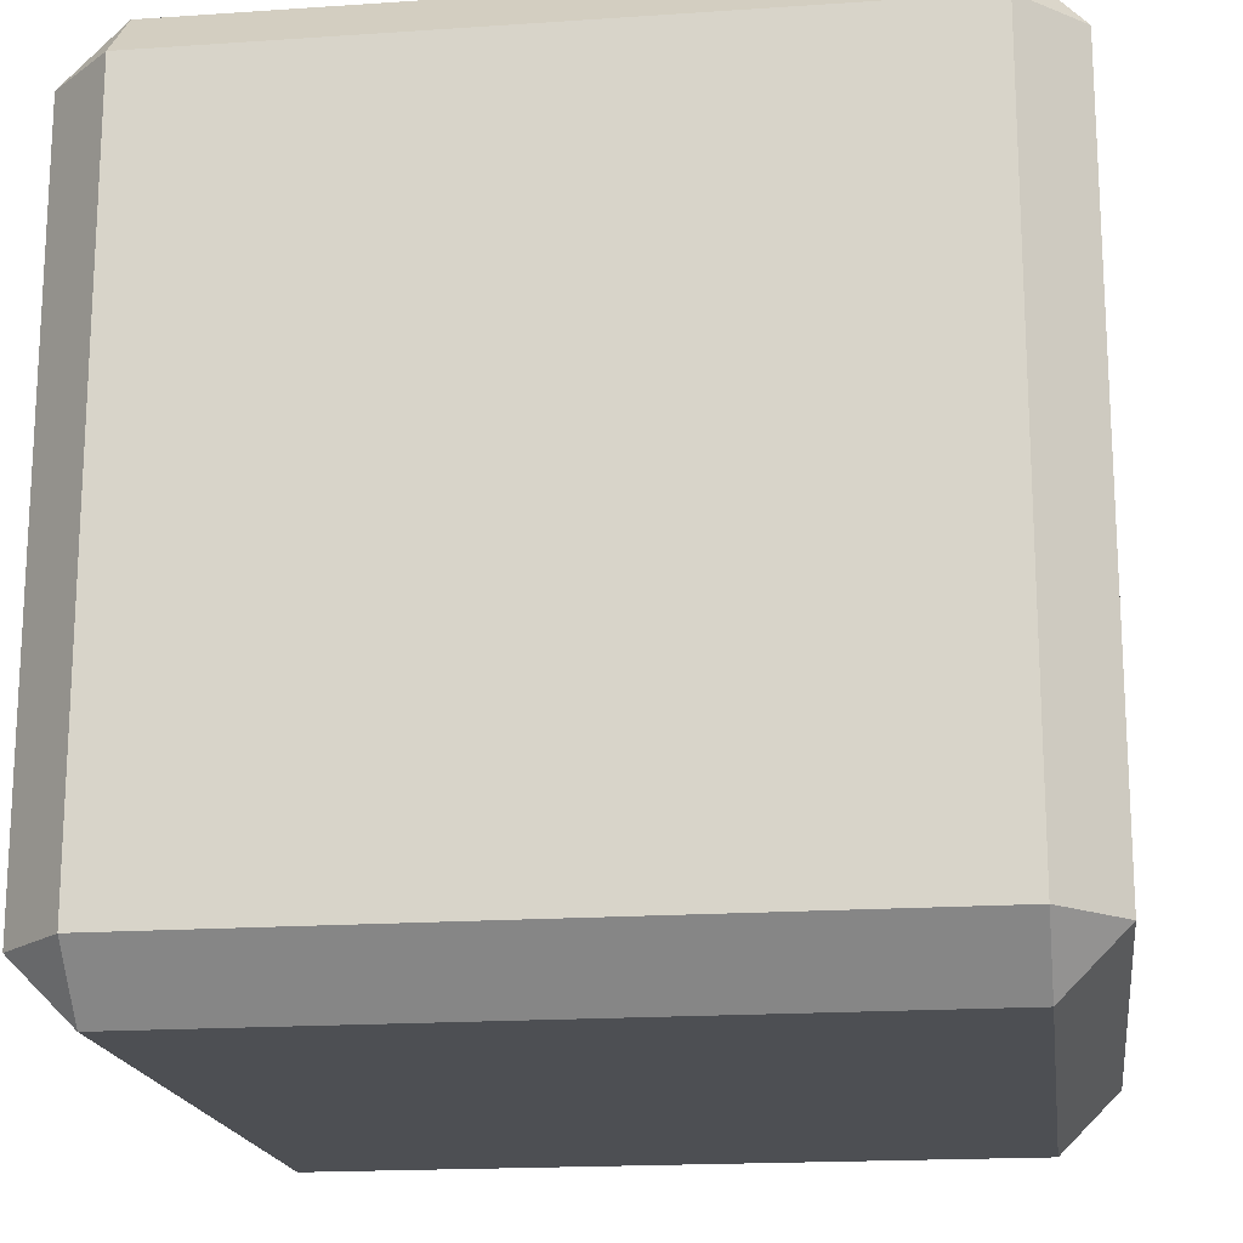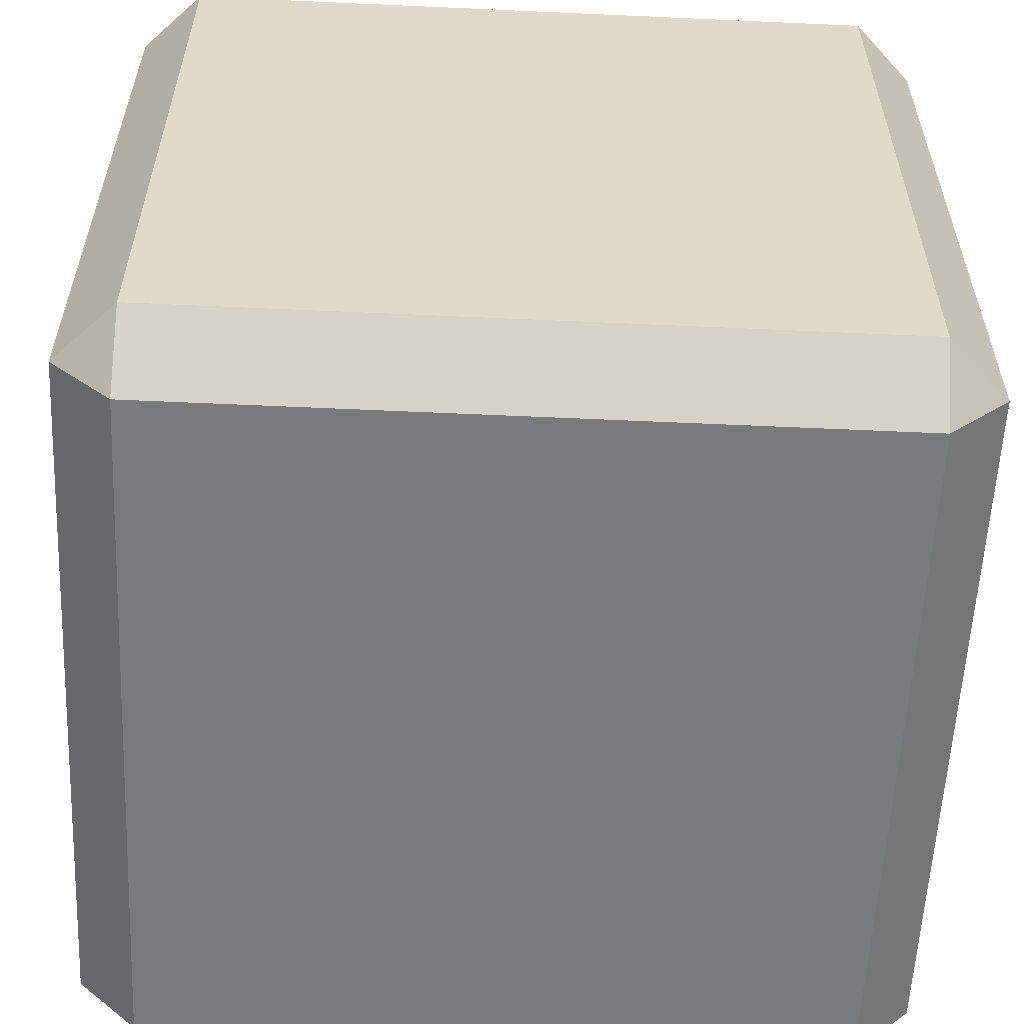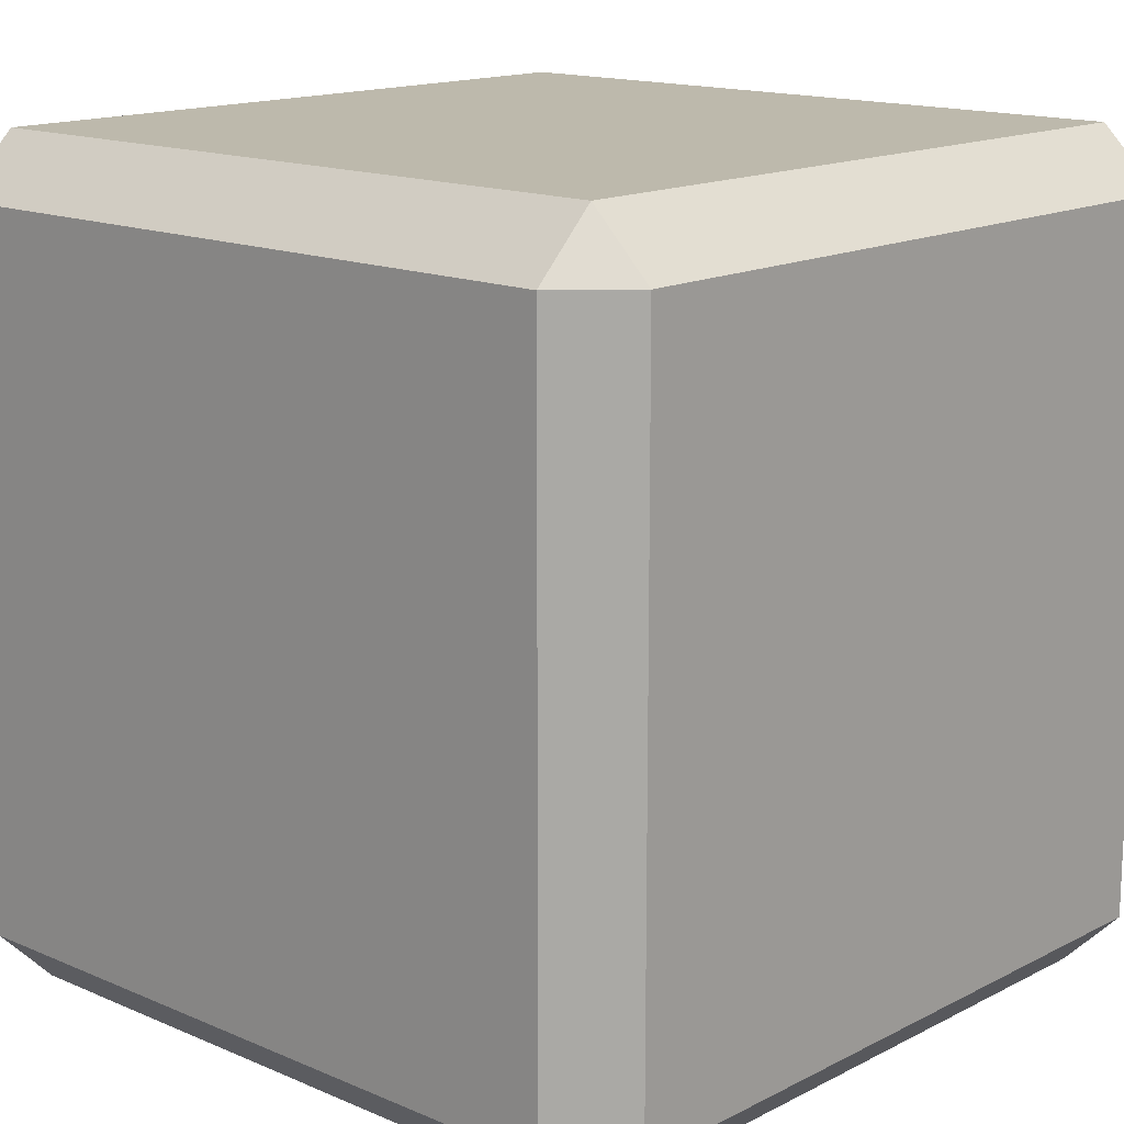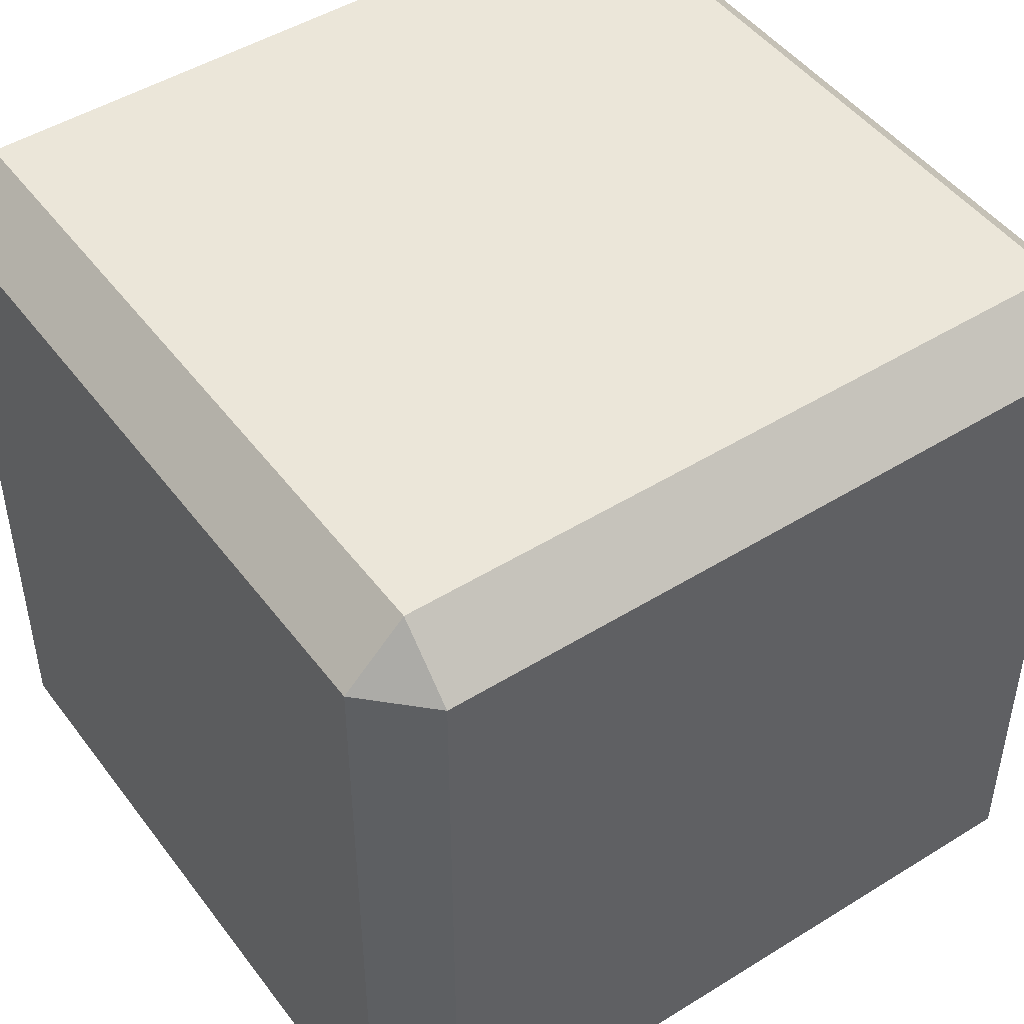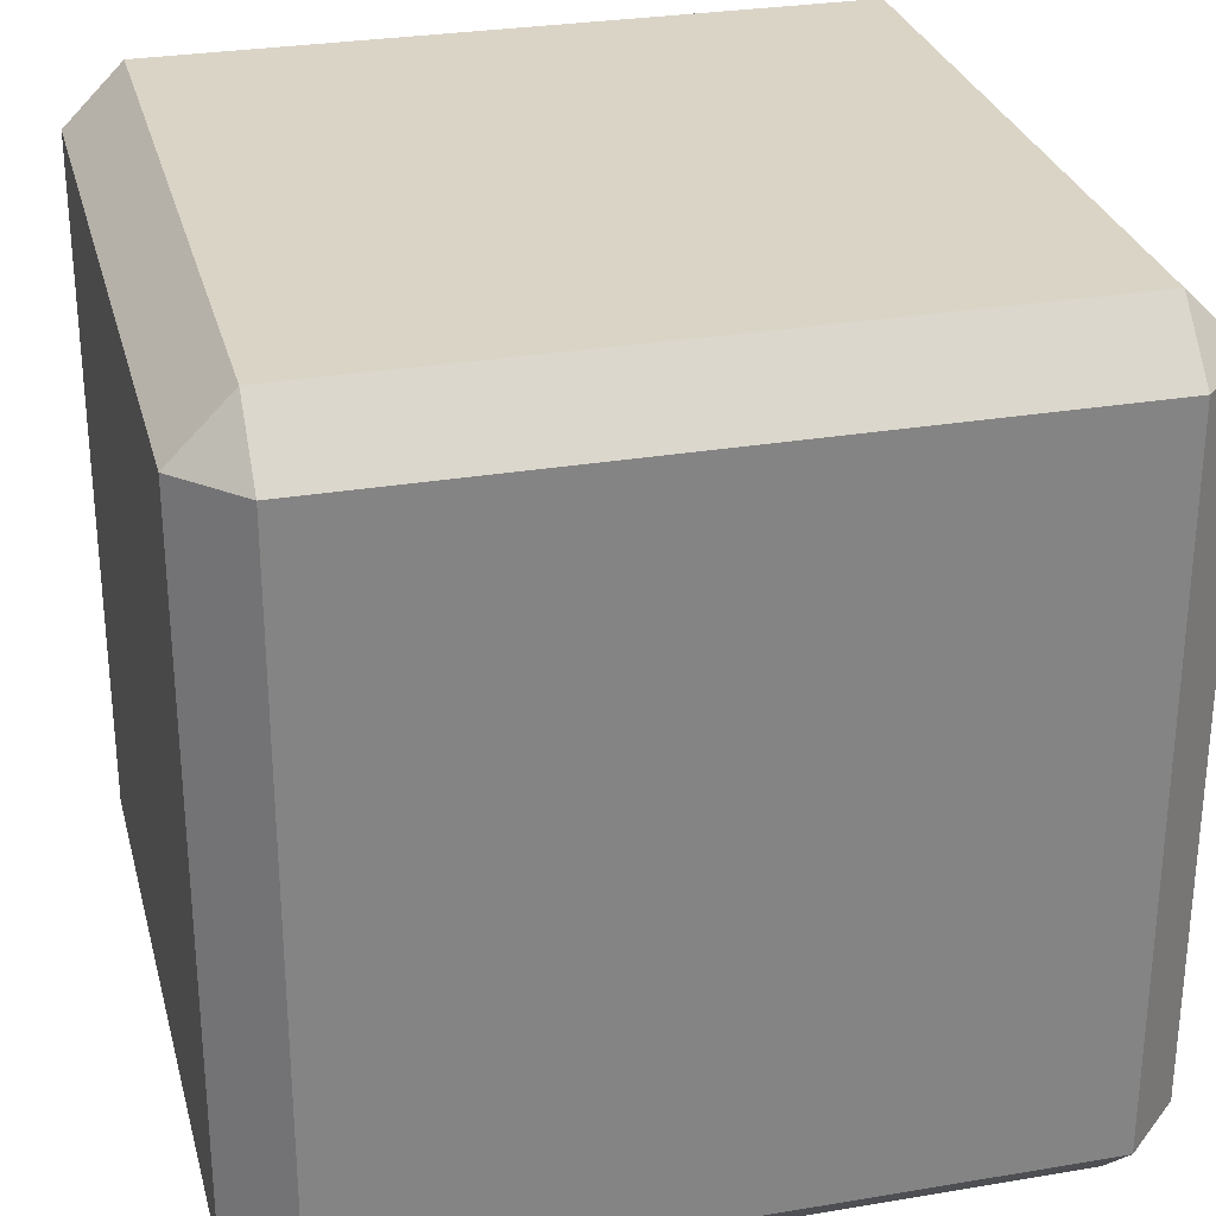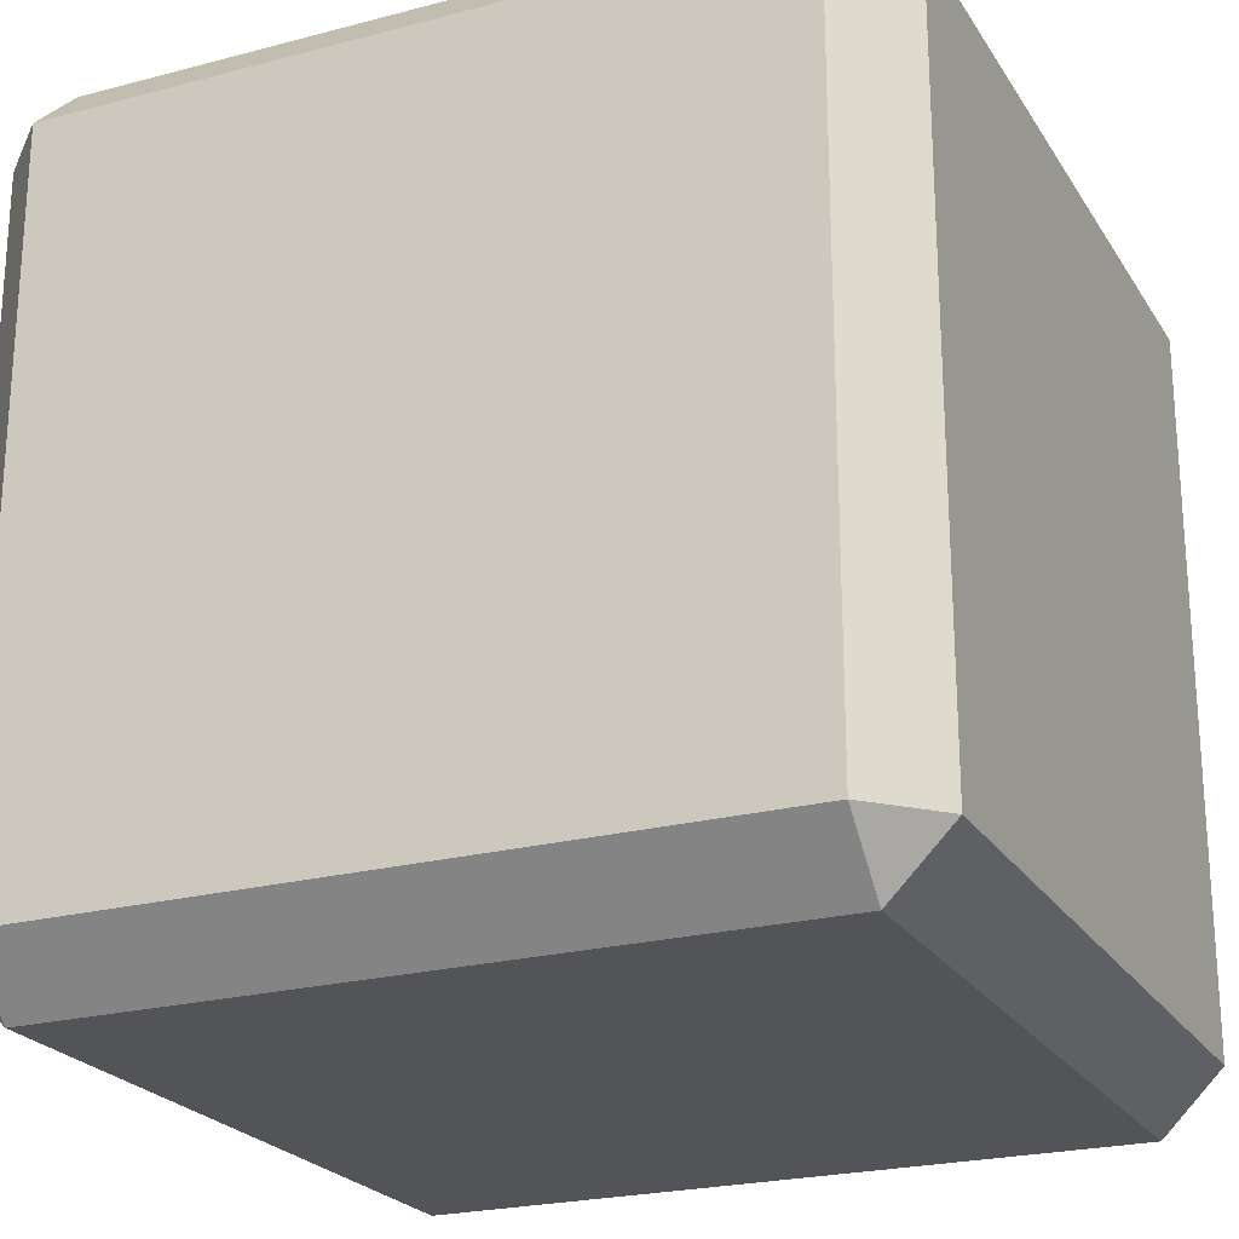
<metadata>
{"format":"obj","ext":"obj","renderer":"f3d","projection":"perspective","resolution":1024,"background":"white","views":[{"elev":-18.0,"azim":7.6,"up":"+Y"},{"elev":-58.0,"azim":177.3,"up":"+Y"},{"elev":15.0,"azim":132.5,"up":"+Z"},{"elev":47.5,"azim":-35.0,"up":"+Z"},{"elev":28.9,"azim":-104.1,"up":"+Z"},{"elev":-23.1,"azim":24.2,"up":"+Y"}]}
</metadata>
<code>
o Cube_Cube.001
v -0.8545 -1 0.8545
v -0.8545 -0.8545 1
v -1 -0.8545 0.8545
v -0.8545 0.8545 1
v -0.8545 1 0.8545
v -1 0.8545 0.8545
v -0.8545 -1 -0.8545
v -1 -0.8545 -0.8545
v -0.8545 -0.8545 -1
v -0.8545 1 -0.8545
v -0.8545 0.8545 -1
v -1 0.8545 -0.8545
v 0.8545 -1 0.8545
v 1 -0.8545 0.8545
v 0.8545 -0.8545 1
v 0.8545 1 0.8545
v 0.8545 0.8545 1
v 1 0.8545 0.8545
v 0.8545 -1 -0.8545
v 0.8545 -0.8545 -1
v 1 -0.8545 -0.8545
v 0.8545 1 -0.8545
v 1 0.8545 -0.8545
v 0.8545 0.8545 -1
f 15 17 4 2
f 21 23 18 14
f 22 10 5 16
f 3 6 12 8
f 9 11 24 20
f 1 2 3
f 4 5 6
f 7 8 9
f 10 11 12
f 13 14 15
f 16 17 18
f 19 20 21
f 22 23 24
f 7 1 3 8
f 2 4 6 3
f 5 10 12 6
f 11 9 8 12
f 19 7 9 20
f 10 22 24 11
f 23 21 20 24
f 13 19 21 14
f 22 16 18 23
f 17 15 14 18
f 1 13 15 2
f 16 5 4 17
f 7 19 13 1

</code>
